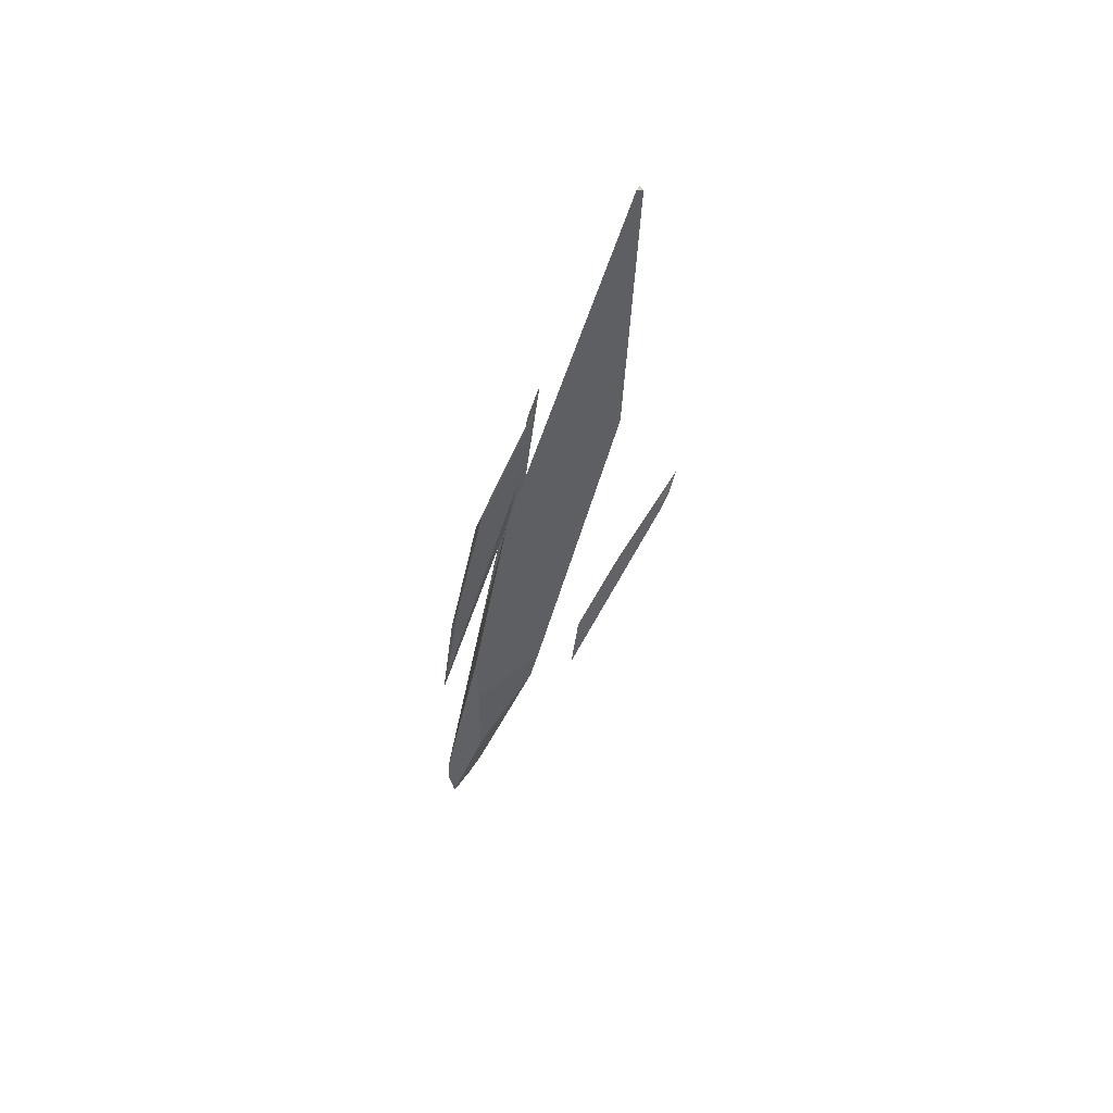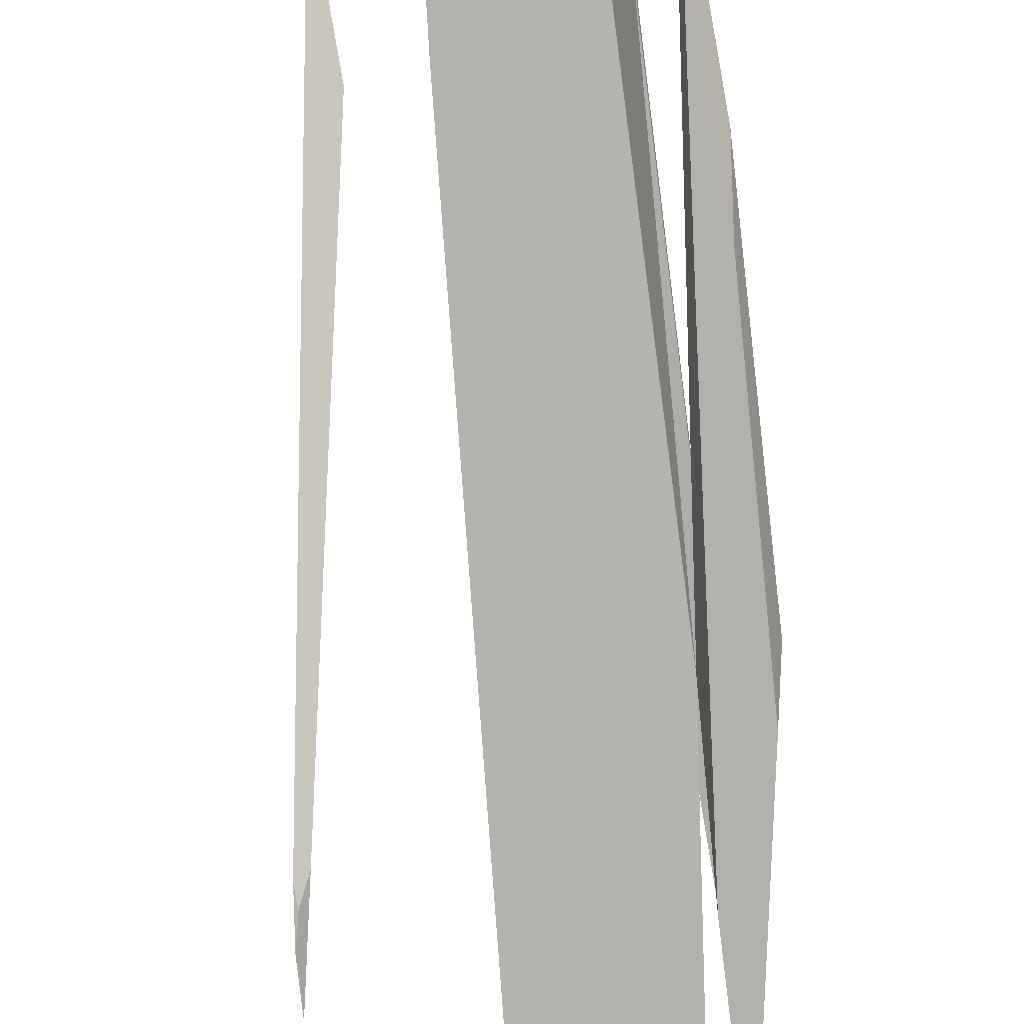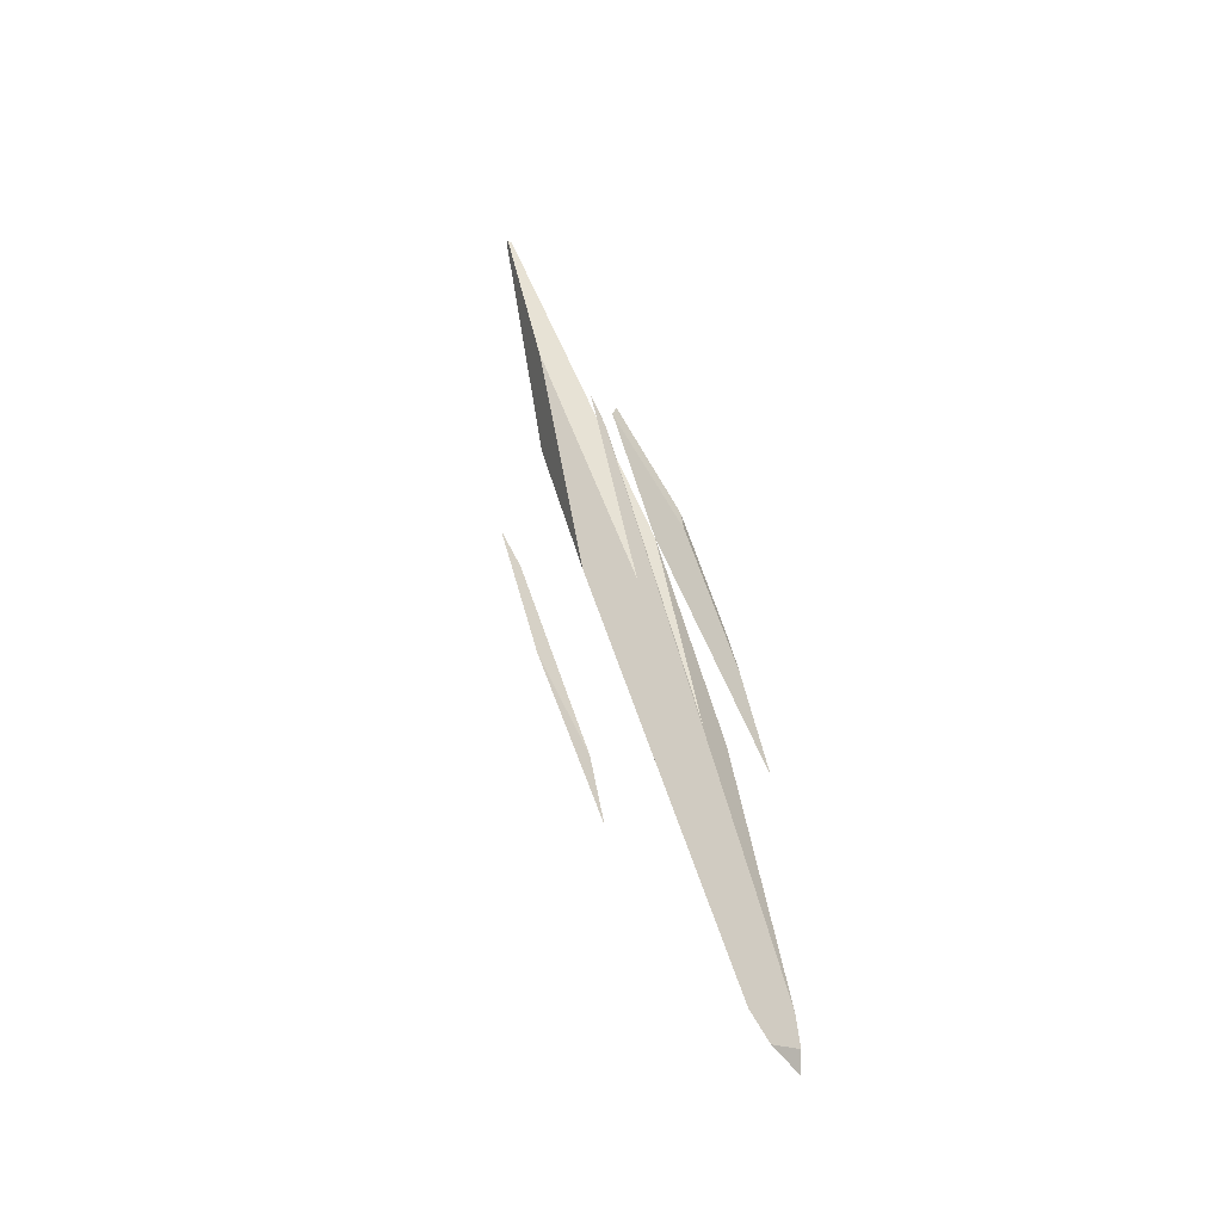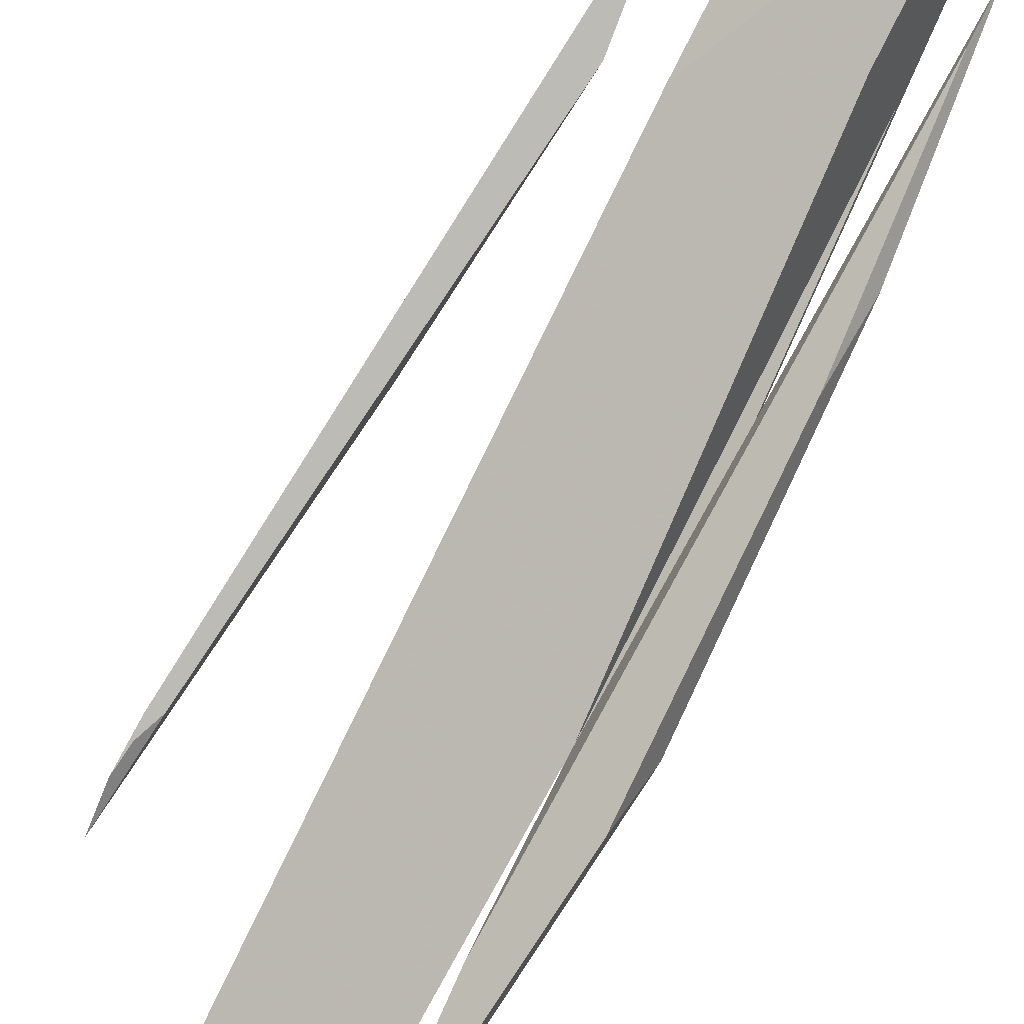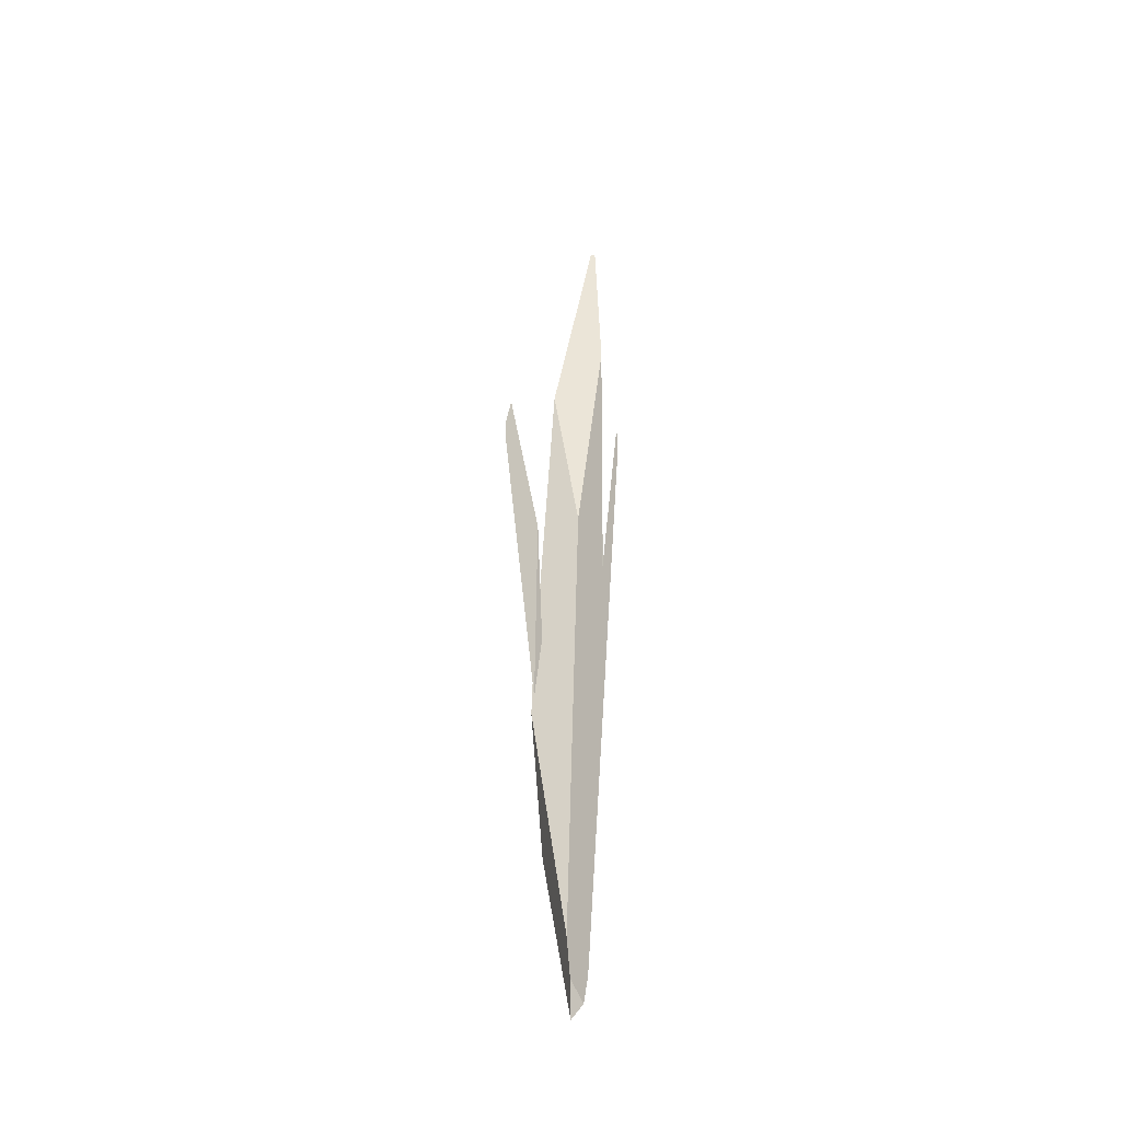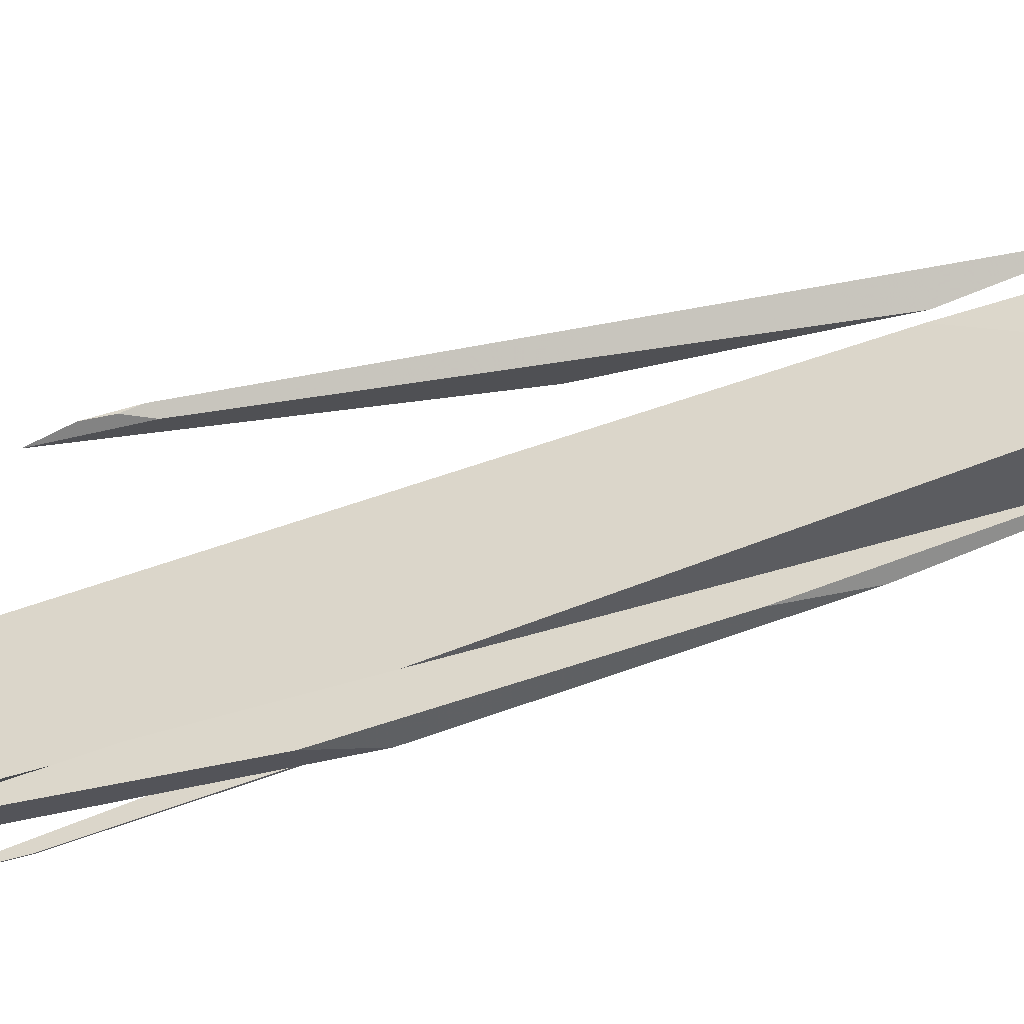
<metadata>
{"format":"obj","ext":"obj","renderer":"f3d","projection":"perspective","resolution":1024,"background":"white","views":[{"elev":63.4,"azim":-160.7,"up":"+Z"},{"elev":75.7,"azim":-12.2,"up":"+Y"},{"elev":-41.4,"azim":49.7,"up":"+Z"},{"elev":77.4,"azim":19.7,"up":"+Y"},{"elev":-56.0,"azim":-34.6,"up":"+Z"},{"elev":66.9,"azim":70.3,"up":"+Y"}]}
</metadata>
<code>
o WoodenBrokenPlanks_324
v -21.57 87.55 52.49
v -19.99 91.77 37.72
v -20.66 91.42 41.28
v -22.35 87.86 55.26
v -19.93 93.97 30.3
v -25.16 85.73 59.91
v -25.98 83.58 68.75
v -24.24 86.51 52.78
v -25.41 82.63 66.78
v -19.6 94.33 27.93
v -24.26 84.38 46.71
v -21.1 89.59 27.66
v -24.4 80.94 63.27
v -25.15 79.84 67.15
v -24.42 80.97 63.33
v -21.5 88.85 31.4
v -22.47 92.37 31.62
v -23.03 93.49 26.23
v -28.23 89.88 33.15
v -32.63 80.19 65.98
v -31.81 74.43 90.58
v -31.31 74.61 90.6
v -19.11 94.82 6.148
v -19.24 95.31 3.484
v -20.05 95.95 1.881
v -23.46 95.1 17.45
v -27.72 90.8 29.74
v -22.33 93.2 7.438
v -21.27 94.27 4.383
v -28.65 81.95 49.53
v -29.06 76.81 73.91
v -31.42 74.23 90.69
v -37.38 81.49 55.4
v -30.52 86.12 25.22
v -33.69 81.2 42.75
v -37.93 79.86 59.46
v -37.77 80.88 57.56
v -30.73 84.71 31.67
v -36.77 81.35 55.13
v -37.41 81.29 56.3
f 1 2 3 4
f 6 8 9 7
f 9 1 4 7
f 5 3 2 10
f 2 1 8 10
f 8 1 9
f 8 6 5 10
f 14 13 15
f 16 15 13 12
f 11 14 15 16
f 8 17 18 19
f 19 20 21 8
f 8 21 22
f 23 24 25 26
f 23 26 18 17
f 8 16 12 23
f 8 23 17
f 28 27 26 25
f 28 25 29
f 27 28 30 20
f 27 20 19
f 22 21 32
f 31 32 21 20
f 31 20 30
f 31 11 16 8
f 8 22 32 31
f 24 29 25
f 35 38 39 36
f 40 37 36 39
f 40 39 38 34
f 40 34 33
f 33 34 35 36
f 33 36 37
f 4 3 5 6
f 4 6 7
f 11 12 13 14
f 19 18 26 27
f 23 12 11 29
f 11 31 30 29
f 30 28 29
f 23 29 24
f 35 34 38
f 33 37 40

</code>
